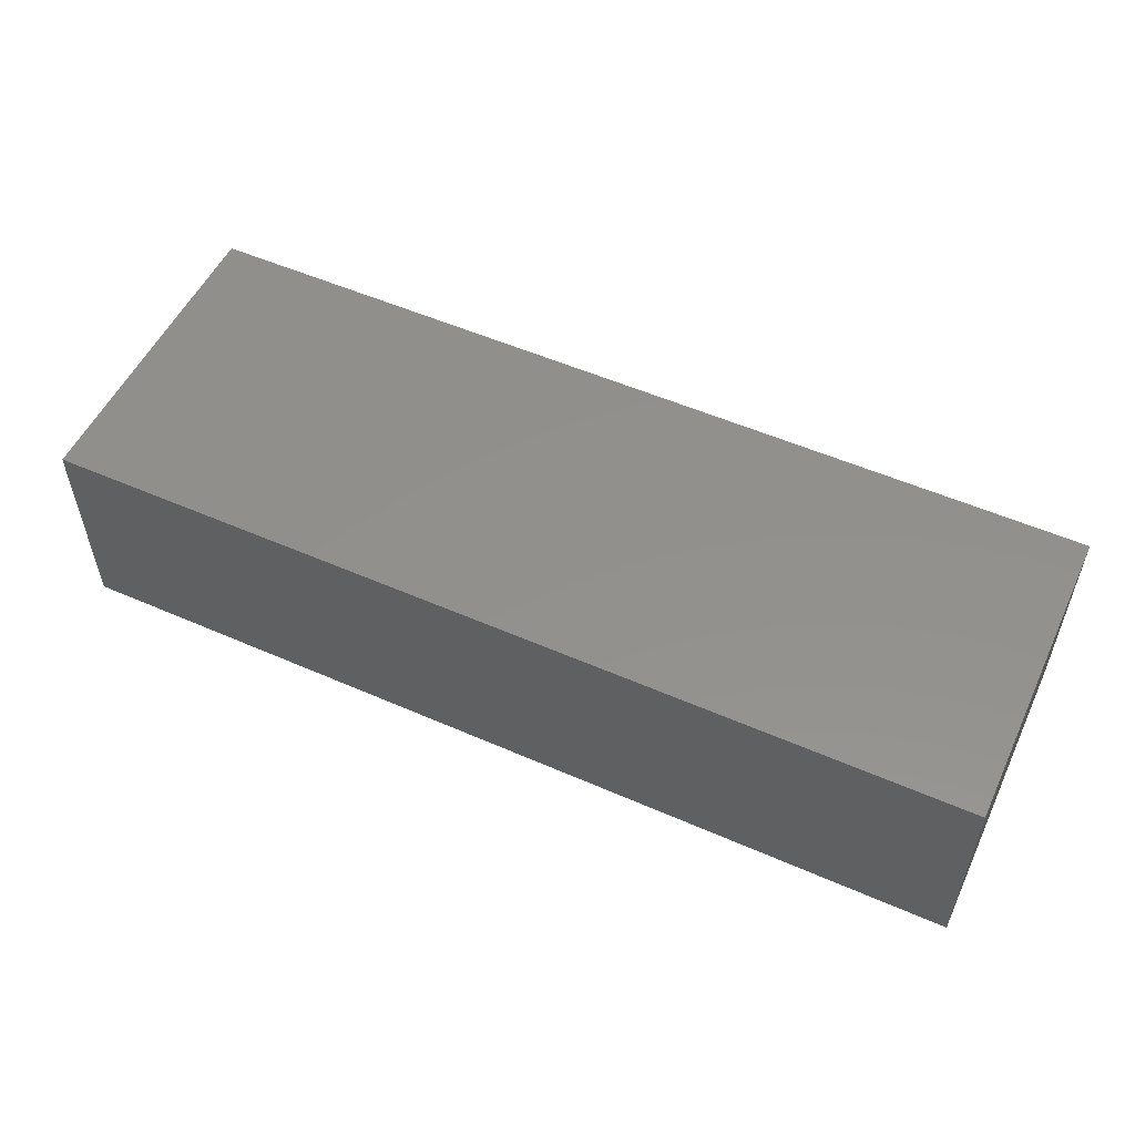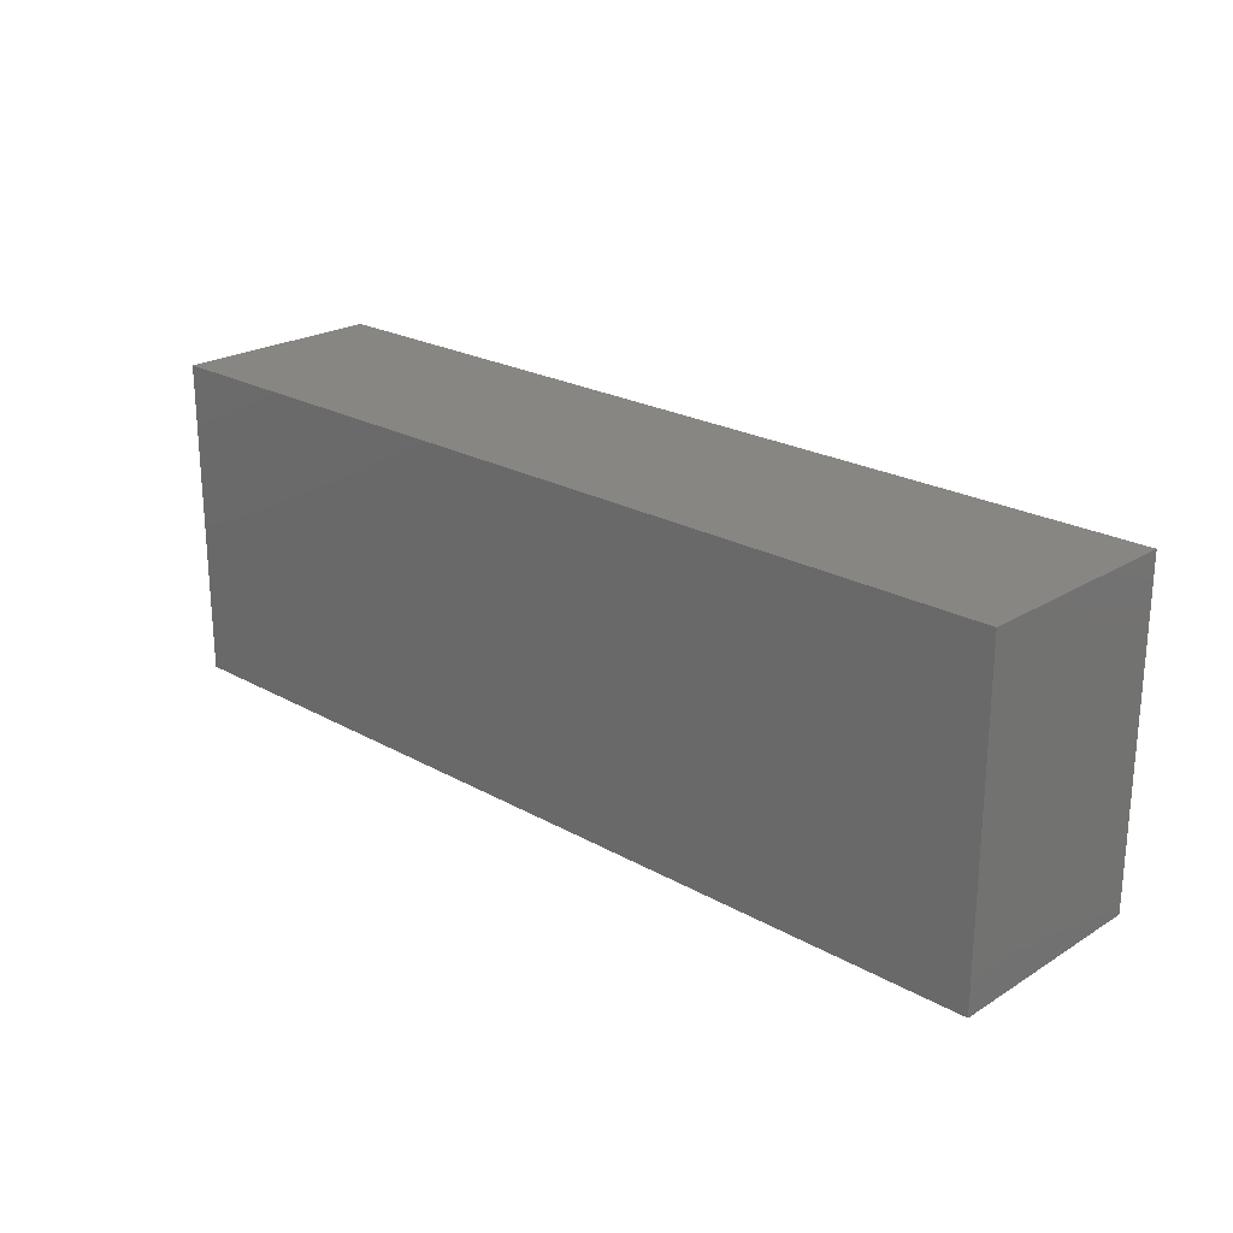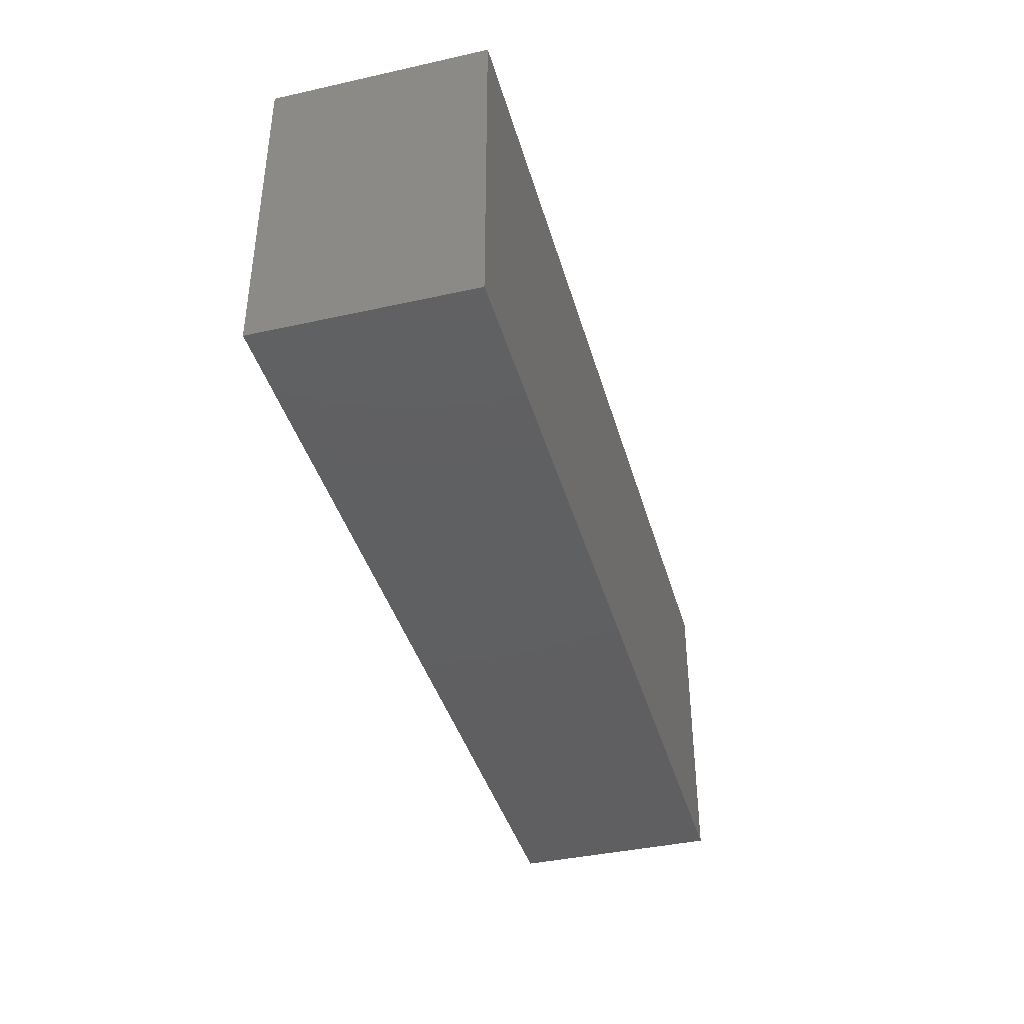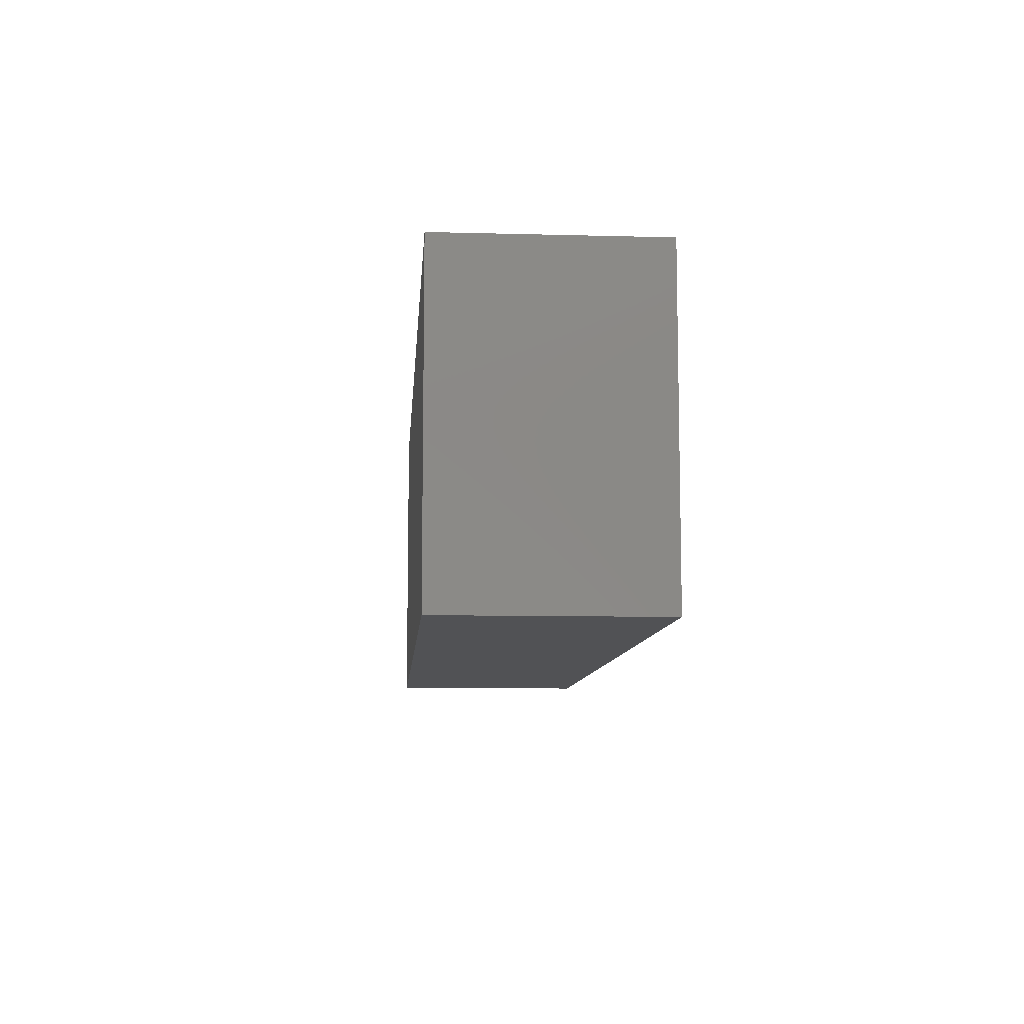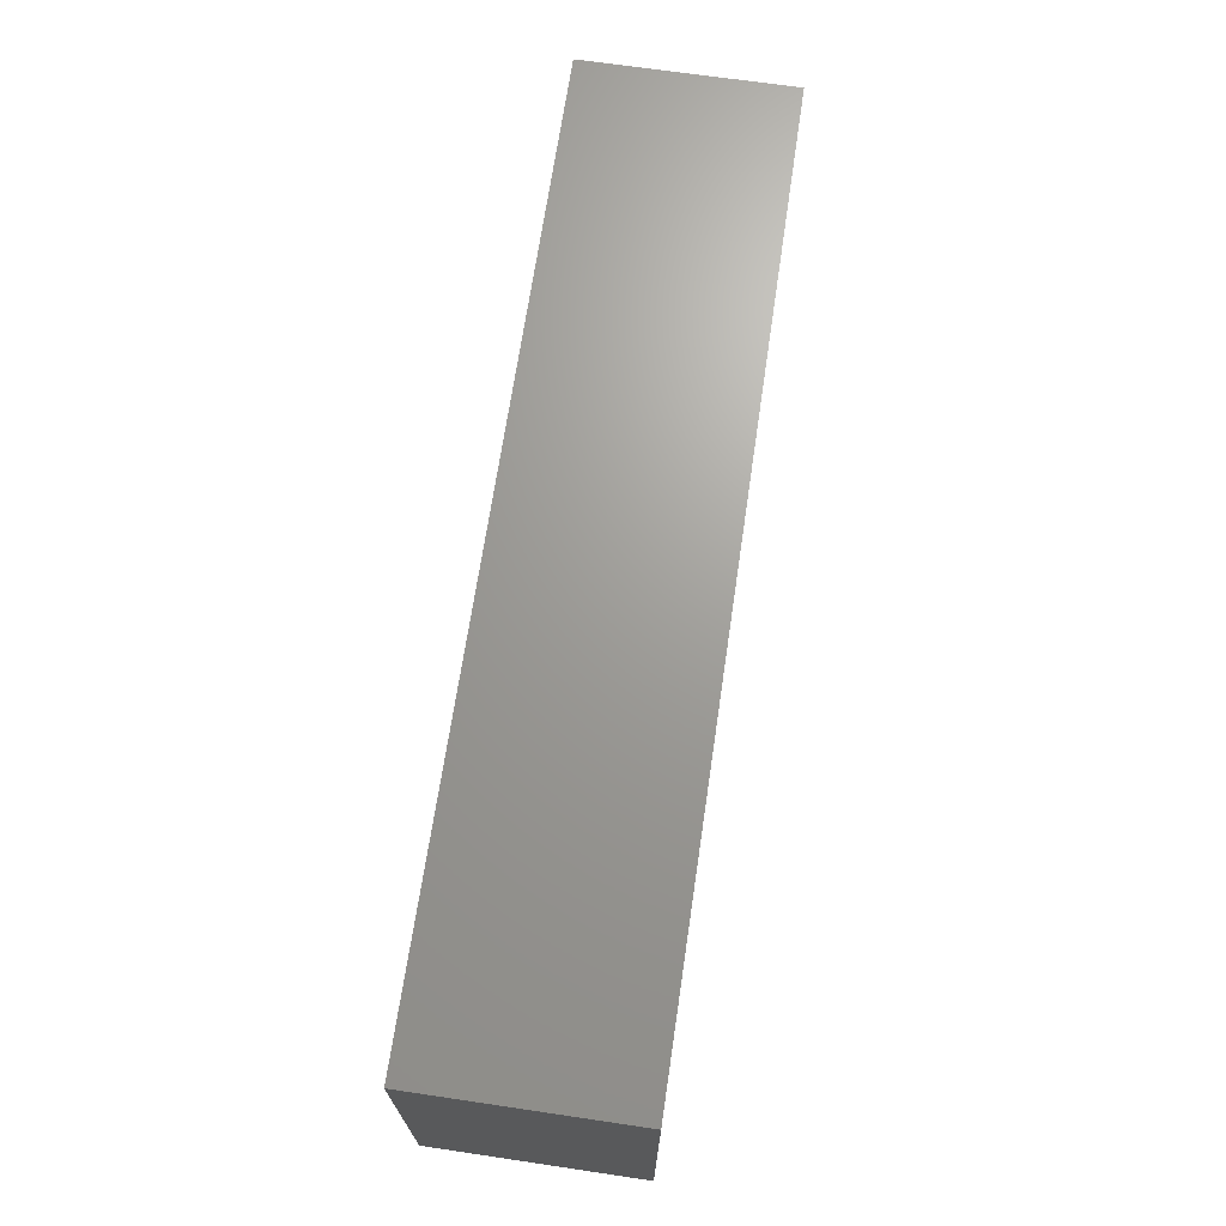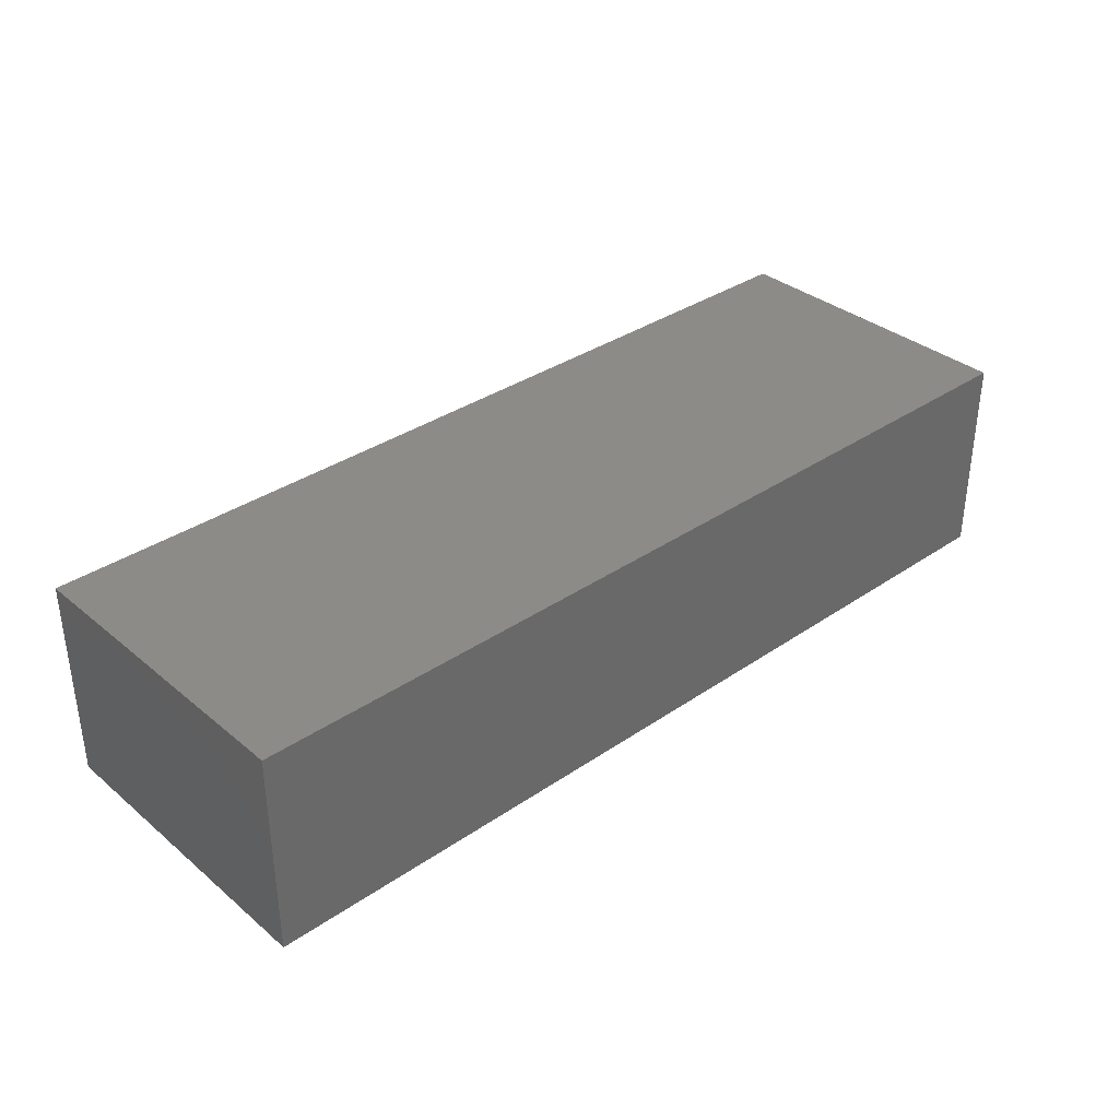
<metadata>
{"format":"stl","ext":"stl","renderer":"f3d","projection":"perspective","resolution":1024,"background":"white","views":[{"elev":53.7,"azim":25.0,"up":"+Z"},{"elev":22.8,"azim":-136.2,"up":"+Y"},{"elev":-39.8,"azim":105.4,"up":"+Y"},{"elev":-9.1,"azim":86.0,"up":"+Y"},{"elev":68.7,"azim":-81.6,"up":"+Y"},{"elev":34.8,"azim":-42.4,"up":"+Z"}]}
</metadata>
<code>
# stl→obj: 8 verts, 12 faces
v -0.75 0.2627 0.3203
v -0.75 0.2627 -0.02344
v -0.75 -0.2578 0.3203
v -0.75 -0.2578 -0.02344
v 0.7734 -0.2578 0.3203
v 0.7734 -0.2578 -0.02344
v 0.7734 0.2627 0.3203
v 0.7734 0.2627 -0.02344
f 1 2 3
f 3 2 4
f 3 4 5
f 5 4 6
f 5 6 7
f 7 6 8
f 7 8 1
f 1 8 2
f 2 8 4
f 4 8 6
f 1 3 7
f 7 3 5

</code>
